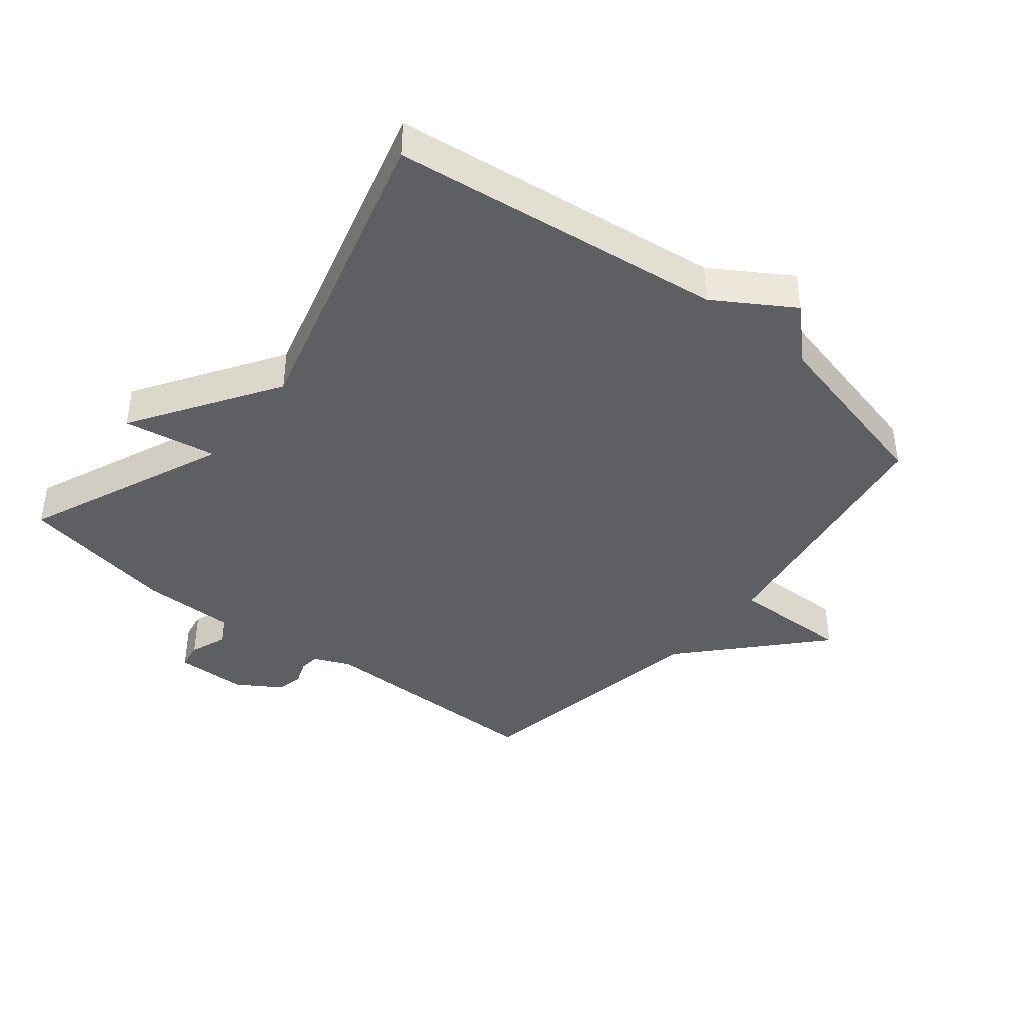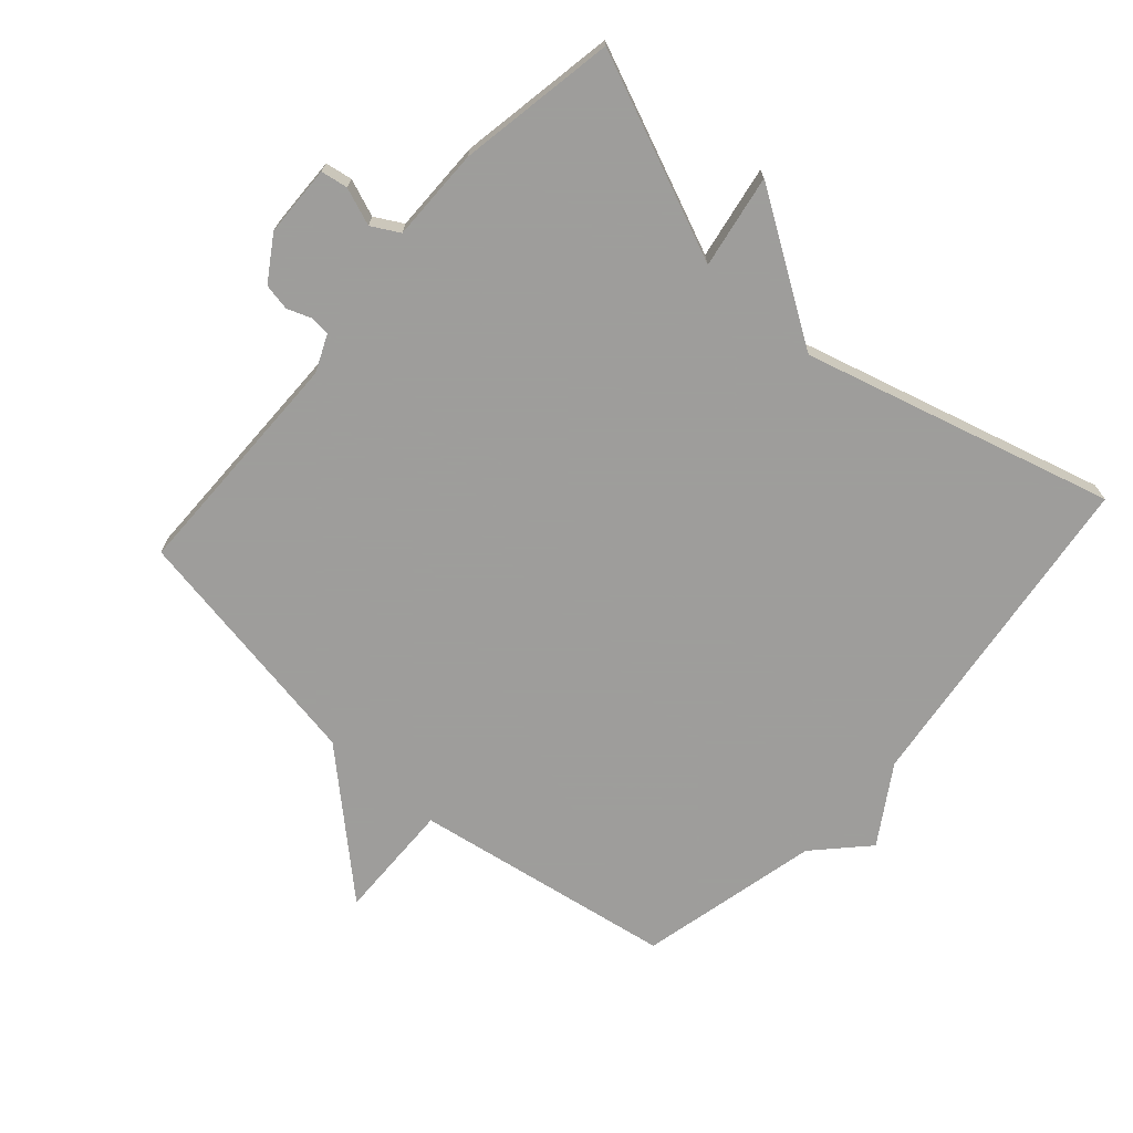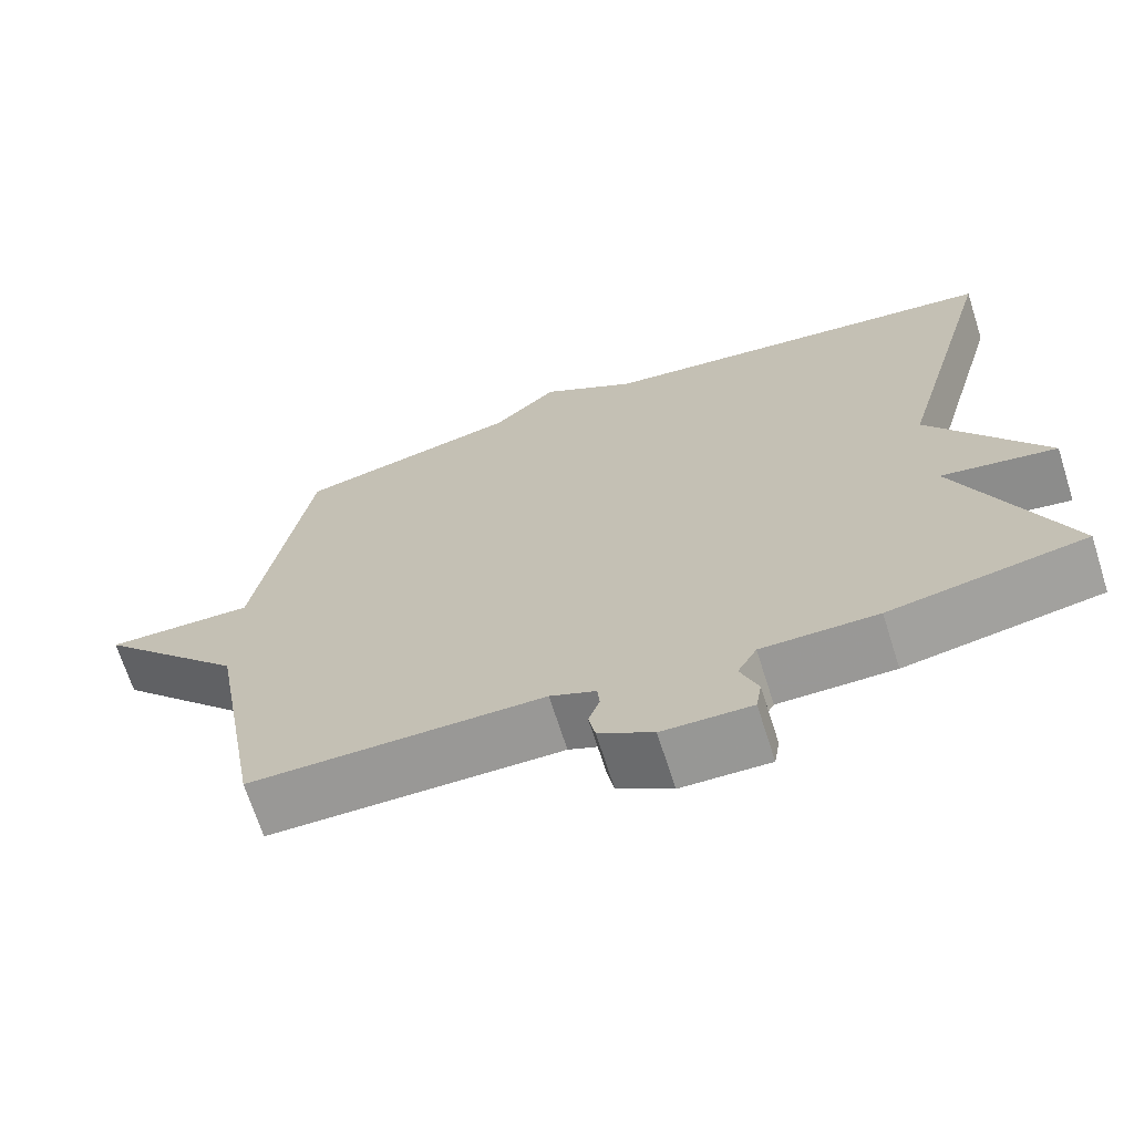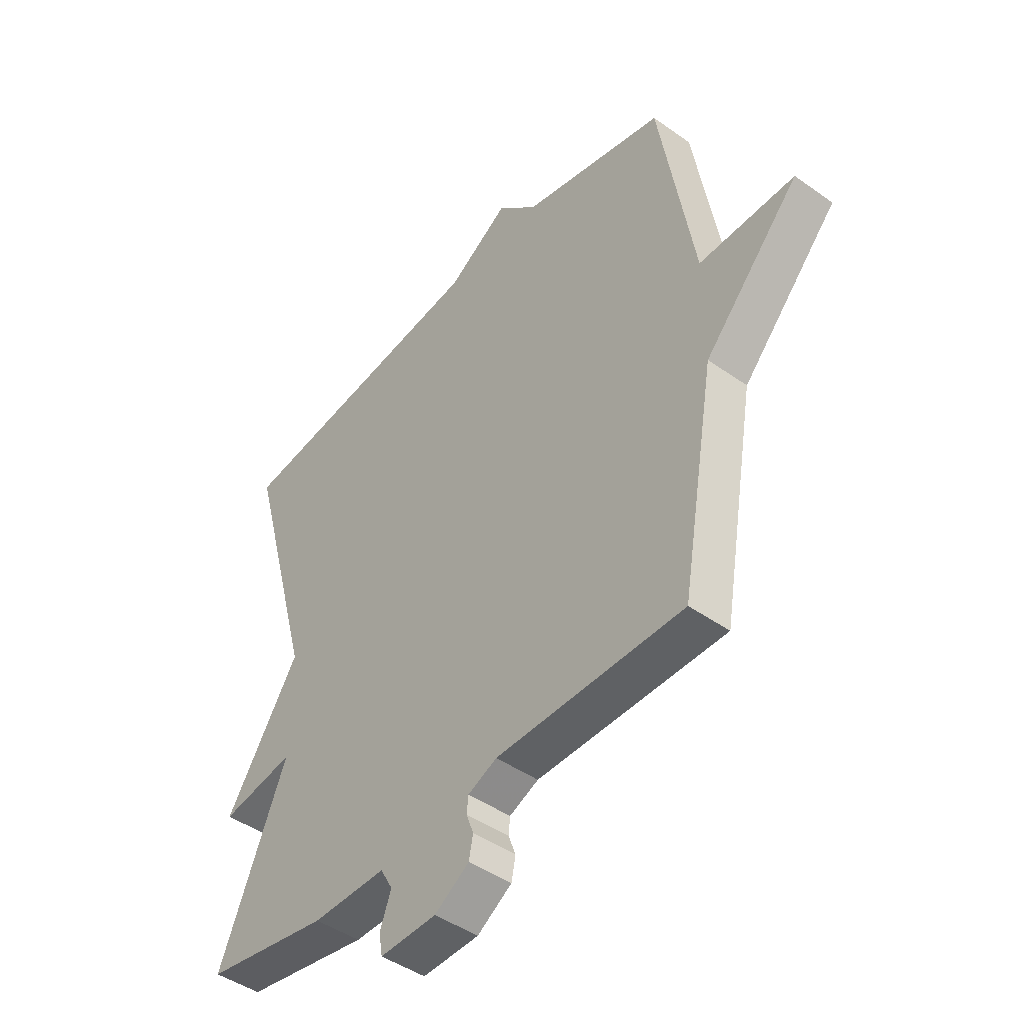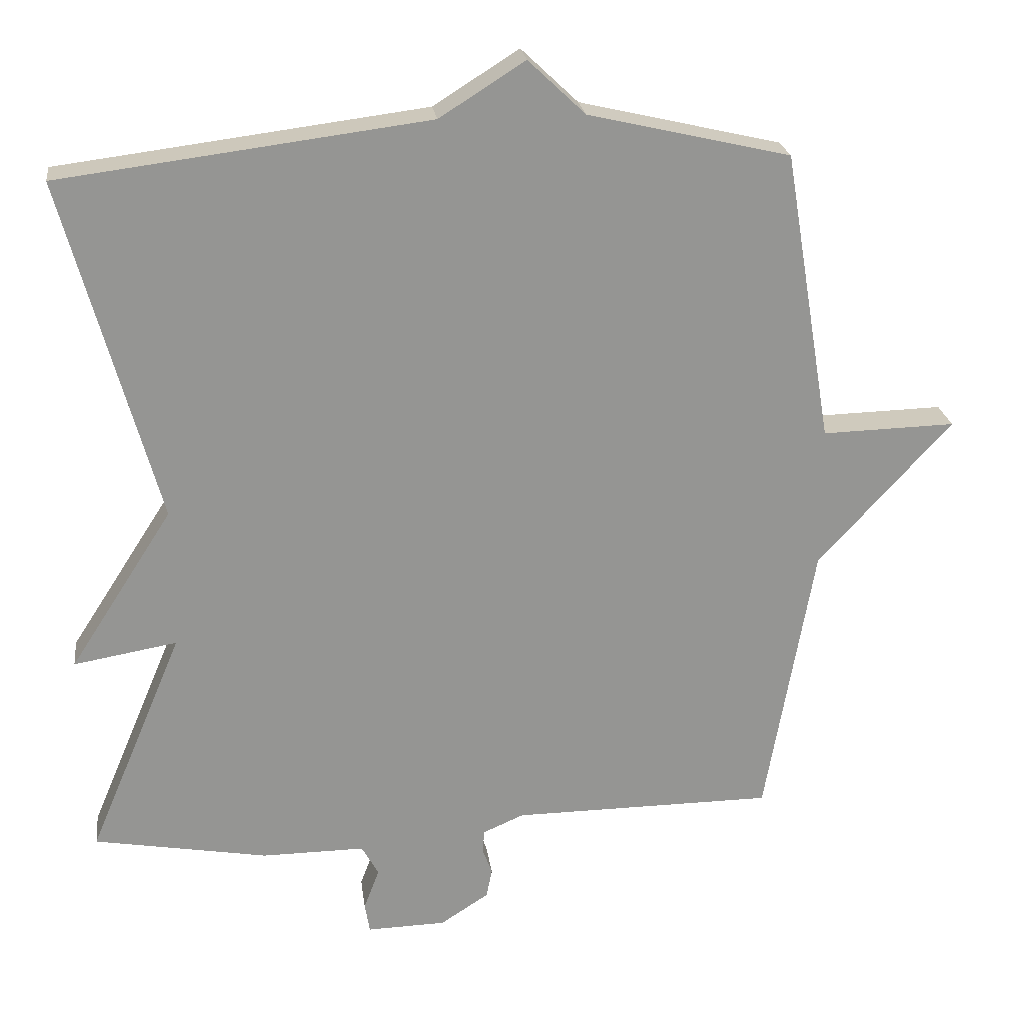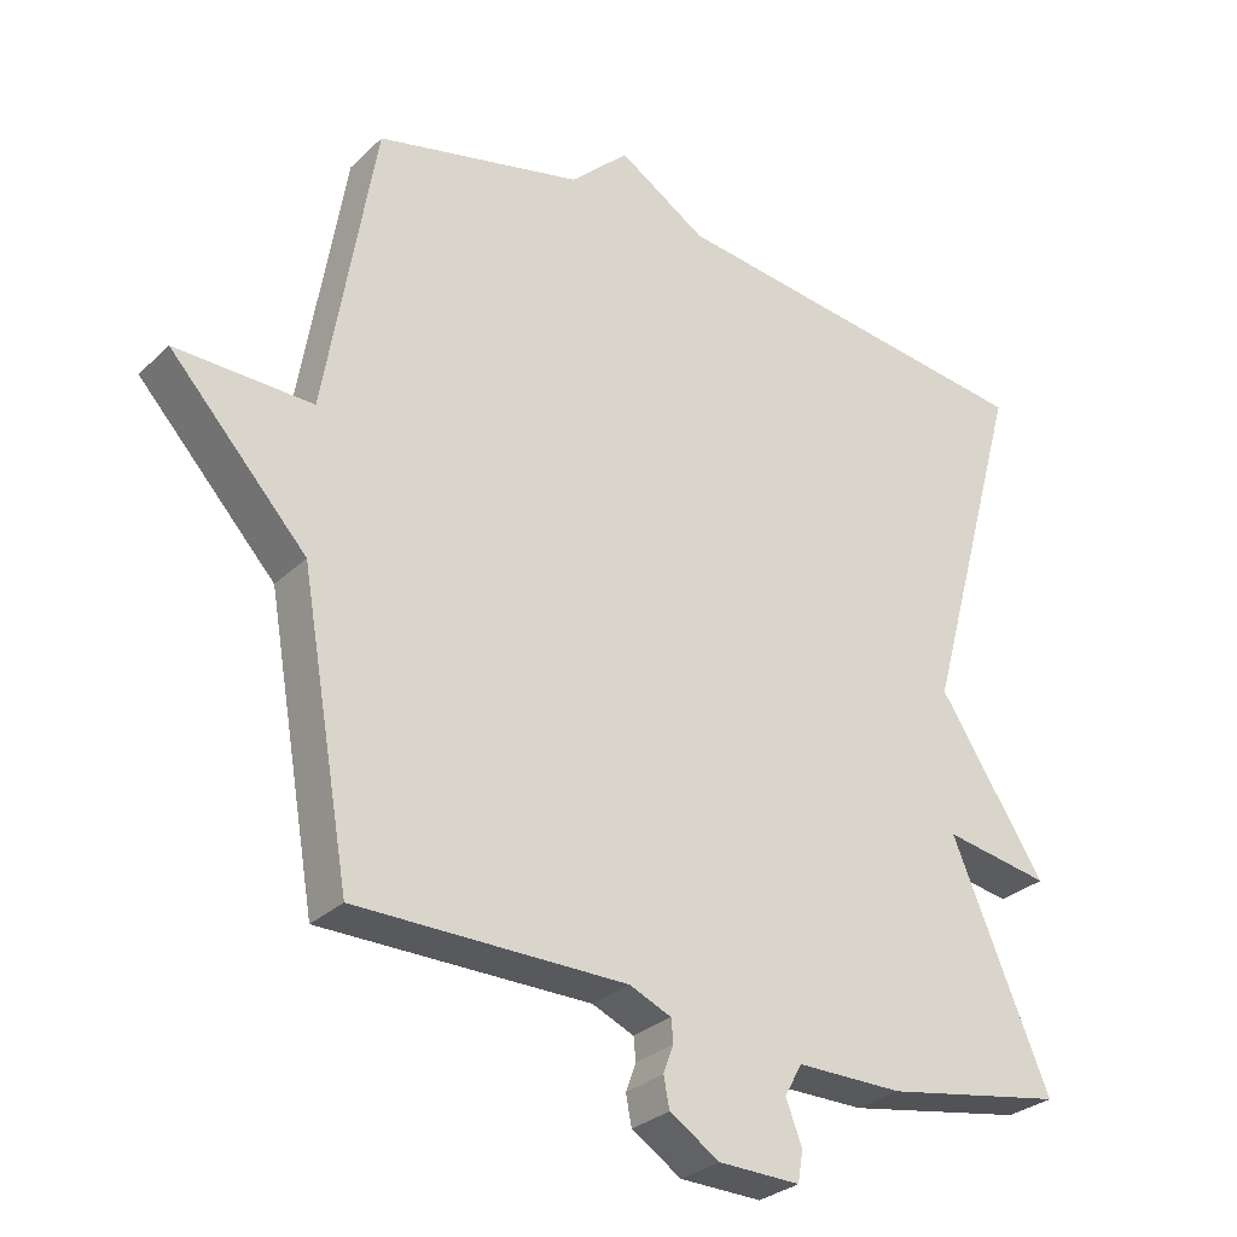
<metadata>
{"format":"obj","ext":"obj","renderer":"f3d","projection":"perspective","resolution":1024,"background":"white","views":[{"elev":-40.9,"azim":-39.1,"up":"+Y"},{"elev":-70.7,"azim":-131.6,"up":"+Y"},{"elev":-68.8,"azim":-162.3,"up":"+Z"},{"elev":-45.2,"azim":50.6,"up":"+Z"},{"elev":23.1,"azim":-7.4,"up":"+Z"},{"elev":-29.2,"azim":143.9,"up":"+Z"}]}
</metadata>
<code>
v 0.5 0.07 -0.5
v 0.132 0.07 -0.503
v 0.075 0.07 -0.528
v 0.072 0.07 -0.559
v 0.086 0.07 -0.597
v 0.078 0.07 -0.638
v 0.01 0.07 -0.682
v -0.101 0.07 -0.685
v -0.108 0.07 -0.643
v -0.086 0.07 -0.585
v -0.11 0.07 -0.542
v -0.255 0.07 -0.543
v -0.5 0.07 -0.5
v -0.367 0.07 -0.183
v -0.512 0.07 -0.208
v -0.367 0.07 0.017
v -0.5 0.07 0.5
v 0.017 0.07 0.566
v 0.137 0.07 0.642
v 0.217 0.07 0.566
v 0.5 0.07 0.5
v 0.568 0.07 0.091
v 0.755 0.07 0.096
v 0.568 0.07 -0.109
v 0.5 0 -0.5
v 0.132 0 -0.503
v 0.075 0 -0.528
v 0.072 0 -0.559
v 0.086 0 -0.597
v 0.078 0 -0.638
v 0.01 0 -0.682
v -0.101 0 -0.685
v -0.108 0 -0.643
v -0.086 0 -0.585
v -0.11 0 -0.542
v -0.255 0 -0.543
v -0.5 0 -0.5
v -0.367 0 -0.183
v -0.512 0 -0.208
v -0.367 0 0.017
v -0.5 0 0.5
v 0.017 0 0.566
v 0.137 0 0.642
v 0.217 0 0.566
v 0.5 0 0.5
v 0.568 0 0.091
v 0.755 0 0.096
v 0.568 0 -0.109
f 22 23 24
f 24 1 2
f 22 24 2
f 21 22 2
f 20 21 2
f 20 2 3
f 19 20 3
f 18 19 3
f 18 3 4
f 17 18 4
f 16 17 4
f 14 15 16
f 5 6 7
f 4 5 7
f 16 4 7
f 14 16 7
f 11 12 13 14
f 11 14 7
f 10 11 7
f 7 8 9 10
f 48 47 46
f 26 25 48
f 26 48 46
f 26 46 45
f 26 45 44
f 27 26 44
f 27 44 43
f 27 43 42
f 28 27 42
f 28 42 41
f 28 41 40
f 40 39 38
f 31 30 29
f 31 29 28
f 31 28 40
f 31 40 38
f 38 37 36 35
f 31 38 35
f 31 35 34
f 34 33 32 31
f 1 25 26 2
f 2 26 27 3
f 3 27 28 4
f 4 28 29 5
f 5 29 30 6
f 6 30 31 7
f 7 31 32 8
f 8 32 33 9
f 9 33 34 10
f 10 34 35 11
f 11 35 36 12
f 12 36 37 13
f 13 37 38 14
f 14 38 39 15
f 15 39 40 16
f 16 40 41 17
f 17 41 42 18
f 18 42 43 19
f 19 43 44 20
f 20 44 45 21
f 21 45 46 22
f 22 46 47 23
f 23 47 48 24
f 24 48 25 1

</code>
